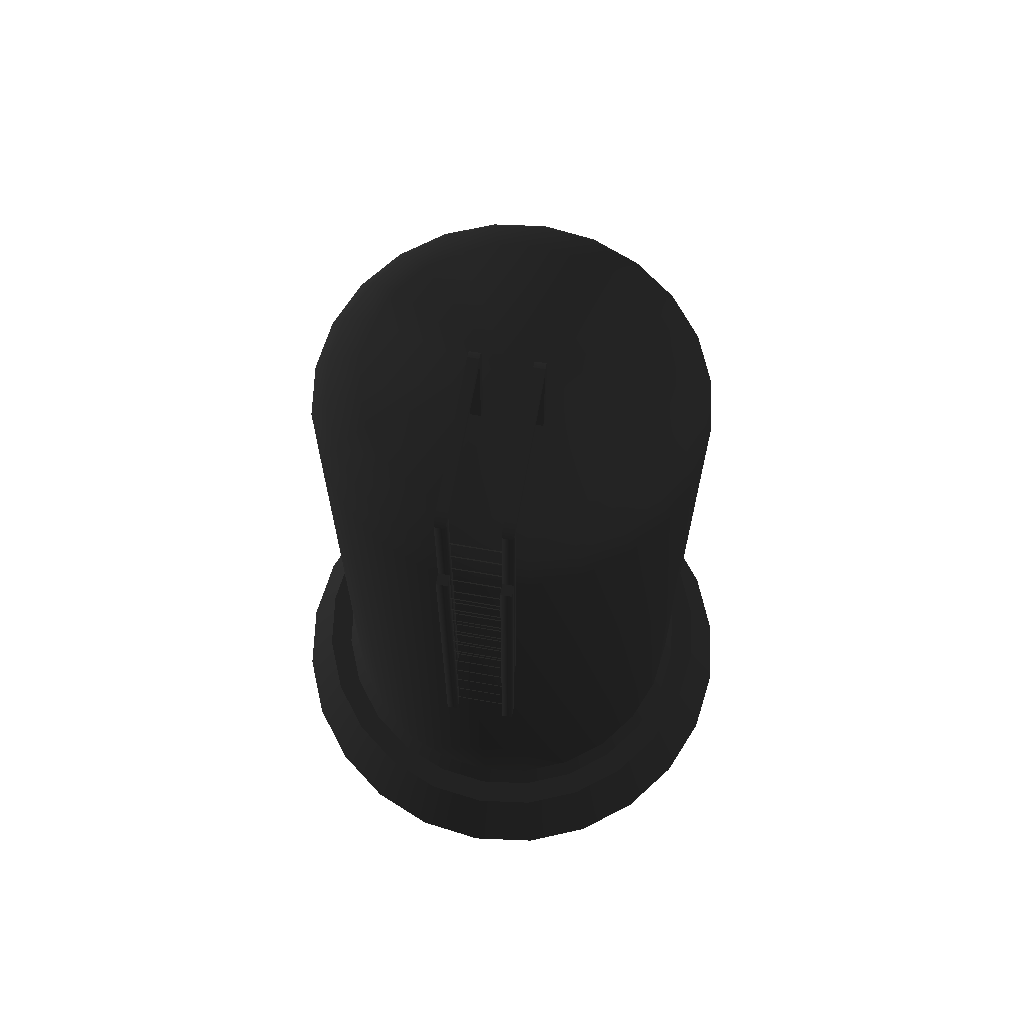
<metadata>
{"format":"obj","ext":"obj","renderer":"f3d","projection":"perspective","resolution":1024,"background":"white","views":[{"elev":67.4,"azim":9.9,"up":"+Y"}]}
</metadata>
<code>
g
v 118 28.93 -266.5
v 117.4 28.93 -266.4
v 117.4 29.18 -266.3
v 118 29.18 -266.4
v 118.6 28.93 -266.4
v 118.6 29.18 -266.3
v 119.2 28.93 -266.2
v 119.1 29.18 -266.1
v 119.7 28.93 -265.8
v 119.6 29.18 -265.7
v 120.1 28.93 -265.3
v 120 29.18 -265.3
v 120.3 28.93 -264.7
v 120.2 29.18 -264.7
v 120.4 28.93 -264.1
v 120.3 29.18 -264.1
v 120.3 28.93 -263.5
v 120.2 29.18 -263.5
v 120.1 28.93 -262.9
v 120 29.18 -263
v 119.7 28.93 -262.5
v 119.6 29.18 -262.5
v 119.2 28.93 -262.1
v 119.1 29.18 -262.2
v 118.6 28.93 -261.8
v 118.6 29.18 -261.9
v 118 28.93 -261.8
v 118 29.18 -261.9
v 117.4 28.93 -261.8
v 117.4 29.18 -261.9
v 116.8 28.93 -262.1
v 116.9 29.18 -262.2
v 116.3 28.93 -262.5
v 116.4 29.18 -262.5
v 116 28.93 -262.9
v 116.1 29.18 -263
v 115.7 28.93 -263.5
v 115.8 29.18 -263.5
v 115.6 28.93 -264.1
v 115.7 29.18 -264.1
v 115.7 28.93 -264.7
v 115.8 29.18 -264.7
v 116 28.93 -265.3
v 116.1 29.18 -265.3
v 116.3 28.93 -265.8
v 116.4 29.18 -265.7
v 116.8 28.93 -266.2
v 116.9 29.18 -266.1
v 117.4 28.93 -266.4
v 117.4 29.18 -266.3
v 120.3 28.93 -264.7
v 120.4 28.93 -264.1
v 120.7 28.93 -264.1
v 120.6 28.93 -264.8
v 120.1 28.93 -265.3
v 120.3 28.93 -264.7
v 120.6 28.93 -264.8
v 120.3 28.93 -265.5
v 119.7 28.93 -265.8
v 120.1 28.93 -265.3
v 120.3 28.93 -265.5
v 119.9 28.93 -266
v 119.2 28.93 -266.2
v 119.7 28.93 -265.8
v 119.9 28.93 -266
v 119.3 28.93 -266.4
v 118.6 28.93 -266.4
v 119.2 28.93 -266.2
v 119.3 28.93 -266.4
v 118.7 28.93 -266.7
v 118 28.93 -266.5
v 118.6 28.93 -266.4
v 118.7 28.93 -266.7
v 118 28.93 -266.8
v 117.4 28.93 -266.4
v 118 28.93 -266.5
v 118 28.93 -266.8
v 117.3 28.93 -266.7
v 116.8 28.93 -266.2
v 117.4 28.93 -266.4
v 117.3 28.93 -266.7
v 116.7 28.93 -266.4
v 116.3 28.93 -265.8
v 116.8 28.93 -266.2
v 116.7 28.93 -266.4
v 116.1 28.93 -266
v 116 28.93 -265.3
v 116.3 28.93 -265.8
v 116.1 28.93 -266
v 115.7 28.93 -265.5
v 115.7 28.93 -264.7
v 116 28.93 -265.3
v 115.7 28.93 -265.5
v 115.4 28.93 -264.8
v 115.6 28.93 -264.1
v 115.7 28.93 -264.7
v 115.4 28.93 -264.8
v 115.3 28.93 -264.1
v 115.7 28.93 -263.5
v 115.6 28.93 -264.1
v 115.3 28.93 -264.1
v 115.4 28.93 -263.4
v 116 28.93 -262.9
v 115.7 28.93 -263.5
v 115.4 28.93 -263.4
v 115.7 28.93 -262.8
v 116.3 28.93 -262.5
v 116 28.93 -262.9
v 115.7 28.93 -262.8
v 116.1 28.93 -262.2
v 116.8 28.93 -262.1
v 116.3 28.93 -262.5
v 116.1 28.93 -262.2
v 116.7 28.93 -261.8
v 117.4 28.93 -261.8
v 116.8 28.93 -262.1
v 116.7 28.93 -261.8
v 117.3 28.93 -261.6
v 118 28.93 -261.8
v 117.4 28.93 -261.8
v 117.3 28.93 -261.6
v 118 28.93 -261.5
v 118.6 28.93 -261.8
v 118 28.93 -261.8
v 118 28.93 -261.5
v 118.7 28.93 -261.6
v 119.2 28.93 -262.1
v 118.6 28.93 -261.8
v 118.7 28.93 -261.6
v 119.3 28.93 -261.8
v 119.7 28.93 -262.5
v 119.2 28.93 -262.1
v 119.3 28.93 -261.8
v 119.9 28.93 -262.2
v 120.1 28.93 -262.9
v 119.7 28.93 -262.5
v 119.9 28.93 -262.2
v 120.3 28.93 -262.8
v 120.3 28.93 -263.5
v 120.1 28.93 -262.9
v 120.3 28.93 -262.8
v 120.6 28.93 -263.4
v 120.4 28.93 -264.1
v 120.3 28.93 -263.5
v 120.6 28.93 -263.4
v 120.7 28.93 -264.1
v 118.3 37.15 -261.7
v 118.4 37.15 -261.7
v 118.4 32.79 -261.7
v 118.3 32.79 -261.7
v 118.3 37.15 -261.6
v 118.3 37.15 -261.7
v 118.3 32.79 -261.7
v 118.3 32.79 -261.6
v 118.4 37.15 -261.6
v 118.3 37.15 -261.6
v 118.3 32.79 -261.6
v 118.4 32.79 -261.6
v 118.4 37.15 -261.7
v 118.4 37.15 -261.6
v 118.4 32.79 -261.6
v 118.4 32.79 -261.7
v 118.4 32.79 -261.7
v 118.4 32.79 -261.6
v 118.3 32.79 -261.6
v 118.3 32.79 -261.7
v 117.6 37.15 -261.7
v 117.8 37.15 -261.7
v 117.8 32.79 -261.7
v 117.6 32.79 -261.7
v 117.6 37.15 -261.6
v 117.6 37.15 -261.7
v 117.6 32.79 -261.7
v 117.6 32.79 -261.6
v 117.8 37.15 -261.6
v 117.6 37.15 -261.6
v 117.6 32.79 -261.6
v 117.8 32.79 -261.6
v 117.8 37.15 -261.7
v 117.8 37.15 -261.6
v 117.8 32.79 -261.6
v 117.8 32.79 -261.7
v 117.8 32.79 -261.7
v 117.8 32.79 -261.6
v 117.6 32.79 -261.6
v 117.6 32.79 -261.7
v 118.3 36.58 -261.7
v 118.3 36.64 -261.7
v 117.7 36.64 -261.7
v 117.7 36.58 -261.7
v 118.3 36.23 -261.7
v 118.3 36.29 -261.7
v 117.7 36.29 -261.7
v 117.7 36.23 -261.7
v 118.3 35.87 -261.7
v 118.3 35.94 -261.7
v 117.7 35.94 -261.7
v 117.7 35.87 -261.7
v 118.3 35.52 -261.7
v 118.3 35.58 -261.7
v 117.7 35.58 -261.7
v 117.7 35.52 -261.7
v 118.3 35.17 -261.7
v 118.3 35.23 -261.7
v 117.7 35.23 -261.7
v 117.7 35.17 -261.7
v 118.3 34.81 -261.7
v 118.3 34.88 -261.7
v 117.7 34.88 -261.7
v 117.7 34.81 -261.7
v 118.3 34.46 -261.7
v 118.3 34.52 -261.7
v 117.7 34.52 -261.7
v 117.7 34.46 -261.7
v 118.3 34.11 -261.7
v 118.3 34.17 -261.7
v 117.7 34.17 -261.7
v 117.7 34.11 -261.7
v 118.3 33.75 -261.7
v 118.3 33.82 -261.7
v 117.7 33.82 -261.7
v 117.7 33.75 -261.7
v 118.3 33.4 -261.7
v 118.3 33.46 -261.7
v 117.7 33.46 -261.7
v 117.7 33.4 -261.7
v 118.3 33.04 -261.7
v 118.3 33.11 -261.7
v 117.7 33.11 -261.7
v 117.7 33.04 -261.7
v 118.4 37.15 -261.7
v 118.3 37.15 -261.7
v 118.3 37.15 -261.6
v 118.4 37.15 -261.6
v 117.8 37.15 -261.7
v 117.6 37.15 -261.7
v 117.6 37.15 -261.6
v 117.8 37.15 -261.6
v 118.3 38.45 -261.9
v 118.4 38.45 -261.9
v 118.4 34.08 -261.9
v 118.3 34.08 -261.9
v 118.3 38.45 -261.7
v 118.3 38.45 -261.9
v 118.3 34.08 -261.9
v 118.3 34.08 -261.7
v 118.4 38.45 -261.7
v 118.3 38.45 -261.7
v 118.3 34.08 -261.7
v 118.4 34.08 -261.7
v 118.4 38.45 -261.9
v 118.4 38.45 -261.7
v 118.4 34.08 -261.7
v 118.4 34.08 -261.9
v 118.4 34.08 -261.9
v 118.4 34.08 -261.7
v 118.3 34.08 -261.7
v 118.3 34.08 -261.9
v 118.3 38.45 -261.9
v 118.3 38.45 -261.7
v 118.3 38.54 -261.8
v 118.3 38.57 -261.9
v 118.4 38.45 -261.7
v 118.4 38.45 -261.9
v 118.4 38.54 -261.8
v 118.4 38.57 -261.9
v 118.3 38.45 -263.6
v 118.4 38.45 -263.6
v 118.4 38.45 -261.9
v 118.3 38.45 -261.9
v 118.3 38.57 -263.6
v 118.3 38.45 -263.6
v 118.3 38.45 -261.9
v 118.3 38.57 -261.9
v 118.4 38.57 -263.6
v 118.3 38.57 -263.6
v 118.3 38.57 -261.9
v 118.4 38.57 -261.9
v 118.3 37.17 -263.6
v 118.4 37.17 -263.6
v 118.4 38.45 -263.6
v 118.3 38.45 -263.6
v 118.4 37.17 -263.7
v 118.3 37.17 -263.7
v 118.3 38.45 -263.7
v 118.4 38.45 -263.7
v 118.4 37.17 -263.6
v 118.4 37.17 -263.7
v 118.4 38.45 -263.7
v 118.4 38.45 -263.6
v 117.6 38.45 -261.9
v 117.8 38.45 -261.9
v 117.8 34.08 -261.9
v 117.6 34.08 -261.9
v 117.6 38.45 -261.7
v 117.6 38.45 -261.9
v 117.6 34.08 -261.9
v 117.6 34.08 -261.7
v 117.8 38.45 -261.7
v 117.6 38.45 -261.7
v 117.6 34.08 -261.7
v 117.8 34.08 -261.7
v 117.8 38.45 -261.9
v 117.8 38.45 -261.7
v 117.8 34.08 -261.7
v 117.8 34.08 -261.9
v 117.8 34.08 -261.9
v 117.8 34.08 -261.7
v 117.6 34.08 -261.7
v 117.6 34.08 -261.9
v 117.8 38.45 -261.7
v 117.8 38.45 -261.9
v 117.8 38.54 -261.8
v 117.8 38.57 -261.9
v 117.6 38.45 -263.6
v 117.8 38.45 -263.6
v 117.8 38.45 -261.9
v 117.6 38.45 -261.9
v 117.8 38.57 -263.6
v 117.6 38.57 -263.6
v 117.6 38.57 -261.9
v 117.8 38.57 -261.9
v 117.8 38.45 -263.6
v 117.8 38.57 -263.6
v 117.8 38.57 -261.9
v 117.8 38.45 -261.9
v 117.6 37.17 -263.6
v 117.8 37.17 -263.6
v 117.8 38.45 -263.6
v 117.6 38.45 -263.6
v 117.8 37.17 -263.7
v 117.6 37.17 -263.7
v 117.6 38.45 -263.7
v 117.8 38.45 -263.7
v 118.3 37.87 -261.8
v 118.3 37.94 -261.8
v 117.7 37.94 -261.8
v 117.7 37.87 -261.8
v 118.3 37.52 -261.8
v 118.3 37.58 -261.8
v 117.7 37.58 -261.8
v 117.7 37.52 -261.8
v 118.3 37.17 -261.8
v 118.3 37.23 -261.8
v 117.7 37.23 -261.8
v 117.7 37.17 -261.8
v 118.3 36.81 -261.8
v 118.3 36.88 -261.8
v 117.7 36.88 -261.8
v 117.7 36.81 -261.8
v 118.3 36.46 -261.8
v 118.3 36.52 -261.8
v 117.7 36.52 -261.8
v 117.7 36.46 -261.8
v 118.3 36.11 -261.8
v 118.3 36.17 -261.8
v 117.7 36.17 -261.8
v 117.7 36.11 -261.8
v 118.3 35.75 -261.8
v 118.3 35.82 -261.8
v 117.7 35.82 -261.8
v 117.7 35.75 -261.8
v 118.3 35.4 -261.8
v 118.3 35.46 -261.8
v 117.7 35.46 -261.8
v 117.7 35.4 -261.8
v 118.3 35.04 -261.8
v 118.3 35.11 -261.8
v 117.7 35.11 -261.8
v 117.7 35.04 -261.8
v 118.3 34.69 -261.8
v 118.3 34.76 -261.8
v 117.7 34.76 -261.8
v 117.7 34.69 -261.8
v 118.3 34.34 -261.8
v 118.3 34.4 -261.8
v 117.7 34.4 -261.8
v 117.7 34.34 -261.8
v 118 28.13 -267.2
v 117.2 28.13 -267.1
v 117.3 28.93 -266.7
v 118 28.93 -266.8
v 118.8 28.13 -267.1
v 118.7 28.93 -266.7
v 119.5 28.13 -266.7
v 119.3 28.93 -266.4
v 120.1 28.13 -266.3
v 119.9 28.93 -266
v 120.6 28.13 -265.6
v 120.3 28.93 -265.5
v 120.9 28.13 -264.9
v 120.6 28.93 -264.8
v 121 28.13 -264.1
v 120.7 28.93 -264.1
v 120.9 28.13 -263.3
v 120.6 28.93 -263.4
v 120.6 28.13 -262.6
v 120.3 28.93 -262.8
v 120.1 28.13 -262
v 119.9 28.93 -262.2
v 119.5 28.13 -261.5
v 119.3 28.93 -261.8
v 118.8 28.13 -261.2
v 118.7 28.93 -261.6
v 118 28.13 -261.1
v 118 28.93 -261.5
v 117.2 28.13 -261.2
v 117.3 28.93 -261.6
v 116.5 28.13 -261.5
v 116.7 28.93 -261.8
v 115.9 28.13 -262
v 116.1 28.93 -262.2
v 115.4 28.13 -262.6
v 115.7 28.93 -262.8
v 115.1 28.13 -263.3
v 115.4 28.93 -263.4
v 115 28.13 -264.1
v 115.3 28.93 -264.1
v 115.1 28.13 -264.9
v 115.4 28.93 -264.8
v 115.4 28.13 -265.6
v 115.7 28.93 -265.5
v 115.9 28.13 -266.3
v 116.1 28.93 -266
v 116.5 28.13 -266.7
v 116.7 28.93 -266.4
v 117.2 28.13 -267.1
v 117.3 28.93 -266.7
v 118.3 38.54 -261.8
v 118.3 38.45 -261.7
v 118.4 38.45 -261.7
v 118.4 38.54 -261.8
v 118.3 38.57 -261.9
v 118.4 38.57 -261.9
v 118.3 38.54 -263.7
v 118.3 38.57 -263.6
v 118.4 38.57 -263.6
v 118.4 38.54 -263.7
v 118.3 38.45 -263.7
v 118.4 38.45 -263.7
v 117.6 38.54 -261.8
v 117.6 38.45 -261.7
v 117.8 38.45 -261.7
v 117.8 38.54 -261.8
v 117.6 38.57 -261.9
v 117.8 38.57 -261.9
v 117.6 38.54 -263.7
v 117.6 38.57 -263.6
v 117.8 38.57 -263.6
v 117.8 38.54 -263.7
v 117.6 38.45 -263.7
v 117.8 38.45 -263.7
v 117.8 38.57 -263.6
v 117.8 38.45 -263.6
v 117.8 38.54 -263.7
v 117.8 38.45 -263.7
v 117.8 37.17 -263.6
v 117.8 37.17 -263.7
v 118.4 38.57 -261.9
v 118.4 38.45 -261.9
v 118.4 38.45 -263.6
v 118.4 38.57 -263.6
v 118.4 38.54 -263.7
v 118.4 38.45 -263.7
v 118.3 38.45 -263.6
v 118.3 38.57 -263.6
v 118.3 38.54 -263.7
v 118.3 38.45 -263.7
v 118.3 37.17 -263.7
v 118.3 37.17 -263.6
v 117.6 38.45 -261.9
v 117.6 38.45 -261.7
v 117.6 38.54 -261.8
v 117.6 38.57 -261.9
v 117.6 38.57 -263.6
v 117.6 38.45 -263.6
v 117.6 38.45 -263.6
v 117.6 38.57 -263.6
v 117.6 38.54 -263.7
v 117.6 38.45 -263.7
v 117.6 37.17 -263.7
v 117.6 37.17 -263.6
v 118 29.18 -266.4
v 117.4 29.18 -266.3
v 117.4 36.69 -266.3
v 118 36.69 -266.4
v 117.5 36.94 -266.1
v 118.6 29.18 -266.3
v 118 36.94 -266.2
v 117.6 37.2 -265.8
v 118 37.2 -265.8
v 118.6 36.69 -266.3
v 119.1 29.18 -266.1
v 118.5 36.94 -266.1
v 118.4 37.2 -265.8
v 119.1 36.69 -266.1
v 119.6 29.18 -265.7
v 119.1 36.94 -265.9
v 118.9 37.2 -265.6
v 119.6 36.69 -265.7
v 120 29.18 -265.3
v 119.5 36.94 -265.6
v 119.2 37.2 -265.3
v 120 36.69 -265.3
v 120.2 29.18 -264.7
v 119.8 36.94 -265.2
v 119.5 37.2 -265
v 120.2 36.69 -264.7
v 120.3 29.18 -264.1
v 120 36.94 -264.7
v 119.6 37.2 -264.6
v 120.3 36.69 -264.1
v 120.2 29.18 -263.5
v 120.1 36.94 -264.1
v 119.7 37.2 -264.1
v 120.2 36.69 -263.5
v 120 29.18 -263
v 120 36.94 -263.6
v 119.7 37.2 -264.1
v 119.6 37.2 -263.7
v 120 36.69 -263
v 119.6 29.18 -262.5
v 119.8 36.94 -263.1
v 119.5 37.2 -263.3
v 119.6 36.69 -262.5
v 119.1 29.18 -262.2
v 119.5 36.94 -262.7
v 119.2 37.2 -262.9
v 119.1 36.69 -262.2
v 118.6 29.18 -261.9
v 119.1 36.94 -262.3
v 118.9 37.2 -262.7
v 118.6 36.69 -261.9
v 118 29.18 -261.9
v 118.5 36.94 -262.1
v 118.4 37.2 -262.5
v 118 36.69 -261.9
v 117.4 29.18 -261.9
v 118 36.94 -262
v 118 37.2 -262.4
v 117.4 36.69 -261.9
v 116.9 29.18 -262.2
v 117.5 36.94 -262.1
v 117.6 37.2 -262.5
v 116.9 36.69 -262.2
v 116.4 29.18 -262.5
v 117 36.94 -262.3
v 117.2 37.2 -262.7
v 116.4 36.69 -262.5
v 116.1 29.18 -263
v 116.5 36.94 -262.7
v 116.8 37.2 -262.9
v 116.1 36.69 -263
v 115.8 29.18 -263.5
v 116.2 36.94 -263.1
v 116.5 37.2 -263.3
v 115.8 36.69 -263.5
v 115.7 29.18 -264.1
v 116 36.94 -263.6
v 116.4 37.2 -263.7
v 115.7 36.69 -264.1
v 115.8 29.18 -264.7
v 115.9 36.94 -264.1
v 116.3 37.2 -264.1
v 115.8 36.69 -264.7
v 116.1 29.18 -265.3
v 116 36.94 -264.7
v 116.3 37.2 -264.1
v 116.4 37.2 -264.6
v 116.1 36.69 -265.3
v 116.4 29.18 -265.7
v 116.2 36.94 -265.2
v 116.5 37.2 -265
v 116.4 36.69 -265.7
v 116.9 29.18 -266.1
v 116.5 36.94 -265.6
v 116.8 37.2 -265.3
v 116.9 36.69 -266.1
v 117.4 29.18 -266.3
v 117.4 36.69 -266.3
v 117 36.94 -265.9
v 117.2 37.2 -265.6
v 117.5 36.94 -266.1
v 117.6 37.2 -265.8
v 116.4 37.2 -264.6
v 116.3 37.2 -264.1
v 118 37.2 -264.1
v 116.5 37.2 -265
v 116.8 37.2 -265.3
v 117.2 37.2 -265.6
v 117.6 37.2 -265.8
v 118 37.2 -265.8
v 118.4 37.2 -265.8
v 118.9 37.2 -265.6
v 119.2 37.2 -265.3
v 119.5 37.2 -265
v 119.6 37.2 -264.6
v 119.7 37.2 -264.1
v 119.6 37.2 -263.7
v 119.5 37.2 -263.3
v 119.2 37.2 -262.9
v 118.9 37.2 -262.7
v 118.4 37.2 -262.5
v 118 37.2 -262.4
v 117.6 37.2 -262.5
v 117.2 37.2 -262.7
v 116.8 37.2 -262.9
v 116.5 37.2 -263.3
v 116.4 37.2 -263.7
v 116.3 37.2 -264.1
g rend_exterior_pit_buildings_20.part0
f 1 2 3
f 3 4 1
f 5 1 4
f 4 6 5
f 7 5 6
f 6 8 7
f 9 7 8
f 8 10 9
f 11 9 10
f 10 12 11
f 13 11 12
f 12 14 13
f 15 13 14
f 14 16 15
f 17 15 16
f 16 18 17
f 19 17 18
f 18 20 19
f 21 19 20
f 20 22 21
f 23 21 22
f 22 24 23
f 25 23 24
f 24 26 25
f 27 25 26
f 26 28 27
f 29 27 28
f 28 30 29
f 31 29 30
f 30 32 31
f 33 31 32
f 32 34 33
f 35 33 34
f 34 36 35
f 37 35 36
f 36 38 37
f 39 37 38
f 38 40 39
f 41 39 40
f 40 42 41
f 43 41 42
f 42 44 43
f 45 43 44
f 44 46 45
f 47 45 46
f 46 48 47
f 49 47 48
f 48 50 49
f 1 2 3
g rend_exterior_pit_buildings_20.part1
f 51 52 53
f 53 54 51
f 55 56 57
f 57 58 55
f 59 60 61
f 61 62 59
f 63 64 65
f 65 66 63
f 67 68 69
f 69 70 67
f 71 72 73
f 73 74 71
f 75 76 77
f 77 78 75
f 79 80 81
f 81 82 79
f 83 84 85
f 85 86 83
f 87 88 89
f 89 90 87
f 91 92 93
f 93 94 91
f 95 96 97
f 97 98 95
f 99 100 101
f 101 102 99
f 103 104 105
f 105 106 103
f 107 108 109
f 109 110 107
f 111 112 113
f 113 114 111
f 115 116 117
f 117 118 115
f 119 120 121
f 121 122 119
f 123 124 125
f 125 126 123
f 127 128 129
f 129 130 127
f 131 132 133
f 133 134 131
f 135 136 137
f 137 138 135
f 139 140 141
f 141 142 139
f 143 144 145
f 145 146 143
f 147 148 149
f 149 150 147
f 151 152 153
f 153 154 151
f 155 156 157
f 157 158 155
f 159 160 161
f 161 162 159
f 163 164 165
f 165 166 163
f 167 168 169
f 169 170 167
f 171 172 173
f 173 174 171
f 175 176 177
f 177 178 175
f 179 180 181
f 181 182 179
f 183 184 185
f 185 186 183
f 187 188 189
f 189 190 187
f 191 192 193
f 193 194 191
f 195 196 197
f 197 198 195
f 199 200 201
f 201 202 199
f 203 204 205
f 205 206 203
f 207 208 209
f 209 210 207
f 211 212 213
f 213 214 211
f 215 216 217
f 217 218 215
f 219 220 221
f 221 222 219
f 223 224 225
f 225 226 223
f 227 228 229
f 229 230 227
f 231 232 233
f 233 234 231
f 235 236 237
f 237 238 235
f 239 240 241
f 241 242 239
f 243 244 245
f 245 246 243
f 247 248 249
f 249 250 247
f 251 252 253
f 253 254 251
f 255 256 257
f 257 258 255
f 259 260 261
f 259 261 262
f 263 264 265
f 265 264 266
f 267 268 269
f 269 270 267
f 271 272 273
f 273 274 271
f 275 276 277
f 277 278 275
f 279 280 281
f 281 282 279
f 283 284 285
f 285 286 283
f 287 288 289
f 289 290 287
f 291 292 293
f 293 294 291
f 295 296 297
f 297 298 295
f 299 300 301
f 301 302 299
f 303 304 305
f 305 306 303
f 307 308 309
f 309 310 307
f 311 312 313
f 313 312 314
f 315 316 317
f 317 318 315
f 319 320 321
f 321 322 319
f 323 324 325
f 325 326 323
f 327 328 329
f 329 330 327
f 331 332 333
f 333 334 331
f 335 336 337
f 337 338 335
f 339 340 341
f 341 342 339
f 343 344 345
f 345 346 343
f 347 348 349
f 349 350 347
f 351 352 353
f 353 354 351
f 355 356 357
f 357 358 355
f 359 360 361
f 361 362 359
f 363 364 365
f 365 366 363
f 367 368 369
f 369 370 367
f 371 372 373
f 373 374 371
f 375 376 377
f 377 378 375
f 379 380 381
f 381 382 379
f 383 379 382
f 382 384 383
f 385 383 384
f 384 386 385
f 387 385 386
f 386 388 387
f 389 387 388
f 388 390 389
f 391 389 390
f 390 392 391
f 393 391 392
f 392 394 393
f 395 393 394
f 394 396 395
f 397 395 396
f 396 398 397
f 399 397 398
f 398 400 399
f 401 399 400
f 400 402 401
f 403 401 402
f 402 404 403
f 405 403 404
f 404 406 405
f 407 405 406
f 406 408 407
f 409 407 408
f 408 410 409
f 411 409 410
f 410 412 411
f 413 411 412
f 412 414 413
f 415 413 414
f 414 416 415
f 417 415 416
f 416 418 417
f 419 417 418
f 418 420 419
f 421 419 420
f 420 422 421
f 423 421 422
f 422 424 423
f 425 423 424
f 424 426 425
f 427 425 426
f 426 428 427
f 429 430 431
f 431 432 429
f 433 429 432
f 432 434 433
f 435 436 437
f 437 438 435
f 439 435 438
f 438 440 439
f 441 442 443
f 443 444 441
f 445 441 444
f 444 446 445
f 447 448 449
f 449 450 447
f 451 447 450
f 450 452 451
f 453 454 455
f 455 454 456
f 456 454 457
f 457 458 456
f 459 460 461
f 461 462 459
f 462 461 463
f 463 461 464
f 465 466 467
f 465 467 468
f 465 468 469
f 469 470 465
f 471 472 473
f 471 473 474
f 471 474 475
f 475 476 471
f 477 478 479
f 477 479 480
f 477 480 481
f 481 482 477
f 51 52 53
g rend_exterior_pit_buildings_20.part2
f 483 484 485
f 485 486 483
f 486 485 487
f 488 483 486
f 487 489 486
f 489 487 490
f 490 491 489
f 486 492 488
f 492 486 489
f 493 488 492
f 494 489 491
f 489 494 492
f 491 495 494
f 492 496 493
f 496 492 494
f 497 493 496
f 498 494 495
f 494 498 496
f 495 499 498
f 496 500 497
f 500 496 498
f 501 497 500
f 502 498 499
f 498 502 500
f 499 503 502
f 500 504 501
f 504 500 502
f 505 501 504
f 506 502 503
f 502 506 504
f 503 507 506
f 504 508 505
f 508 504 506
f 509 505 508
f 510 506 507
f 506 510 508
f 507 511 510
f 508 512 509
f 512 508 510
f 513 509 512
f 514 510 511
f 510 514 512
f 511 515 514
f 512 516 513
f 516 512 514
f 517 513 516
f 514 518 516
f 518 514 519
f 519 520 518
f 516 521 517
f 521 516 518
f 522 517 521
f 523 518 520
f 518 523 521
f 520 524 523
f 521 525 522
f 525 521 523
f 526 522 525
f 527 523 524
f 523 527 525
f 524 528 527
f 525 529 526
f 529 525 527
f 530 526 529
f 531 527 528
f 527 531 529
f 528 532 531
f 529 533 530
f 533 529 531
f 534 530 533
f 535 531 532
f 531 535 533
f 532 536 535
f 533 537 534
f 537 533 535
f 538 534 537
f 539 535 536
f 535 539 537
f 536 540 539
f 537 541 538
f 541 537 539
f 542 538 541
f 543 539 540
f 539 543 541
f 540 544 543
f 541 545 542
f 545 541 543
f 546 542 545
f 547 543 544
f 543 547 545
f 544 548 547
f 545 549 546
f 549 545 547
f 550 546 549
f 551 547 548
f 547 551 549
f 548 552 551
f 549 553 550
f 553 549 551
f 554 550 553
f 555 551 552
f 551 555 553
f 552 556 555
f 553 557 554
f 557 553 555
f 558 554 557
f 559 555 556
f 555 559 557
f 556 560 559
f 557 561 558
f 561 557 559
f 562 558 561
f 563 559 560
f 559 563 561
f 560 564 563
f 561 565 562
f 565 561 563
f 566 562 565
f 563 567 565
f 567 563 568
f 568 569 567
f 565 570 566
f 570 565 567
f 571 566 570
f 572 567 569
f 567 572 570
f 569 573 572
f 570 574 571
f 574 570 572
f 575 571 574
f 576 572 573
f 572 576 574
f 573 577 576
f 574 578 575
f 578 574 576
f 579 575 578
f 578 580 579
f 581 576 577
f 576 581 578
f 580 578 581
f 577 582 581
f 581 583 580
f 583 581 582
f 582 584 583
f 585 586 587
f 588 585 587
f 589 588 587
f 590 589 587
f 591 590 587
f 592 591 587
f 593 592 587
f 594 593 587
f 595 594 587
f 596 595 587
f 597 596 587
f 598 597 587
f 599 598 587
f 600 599 587
f 601 600 587
f 602 601 587
f 603 602 587
f 604 603 587
f 605 604 587
f 606 605 587
f 607 606 587
f 608 607 587
f 609 608 587
f 610 609 587
f 483 484 485

</code>
